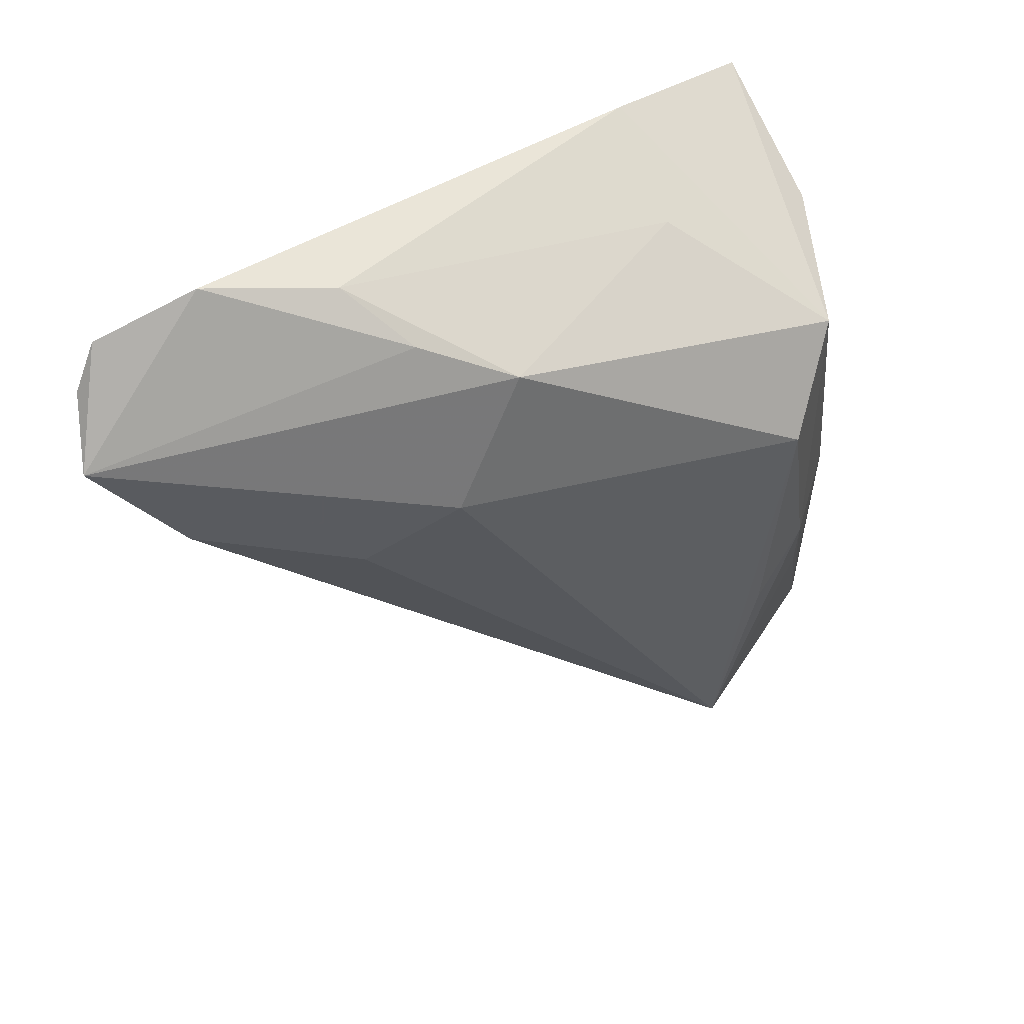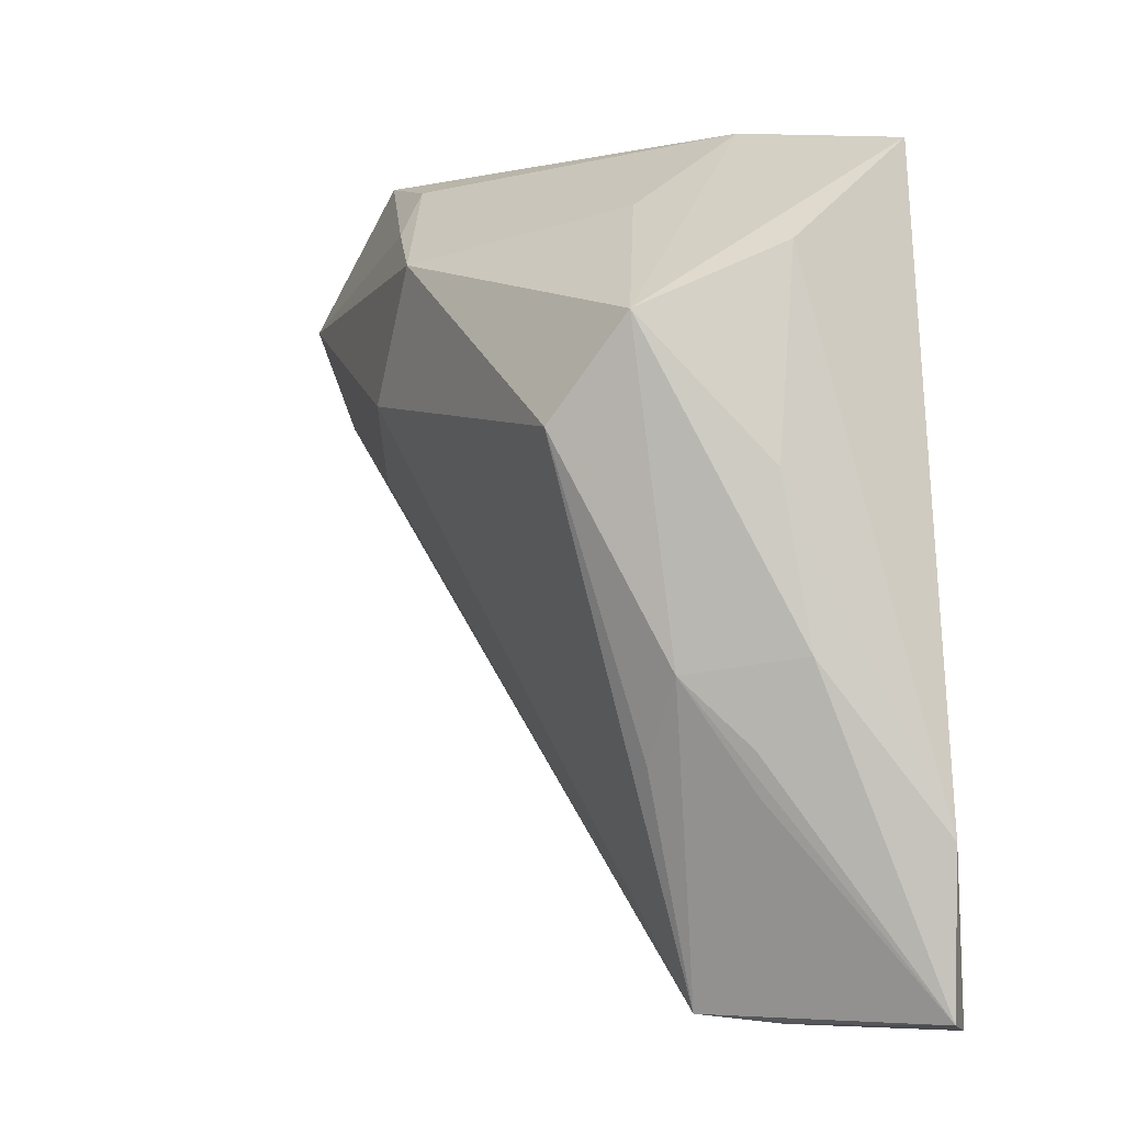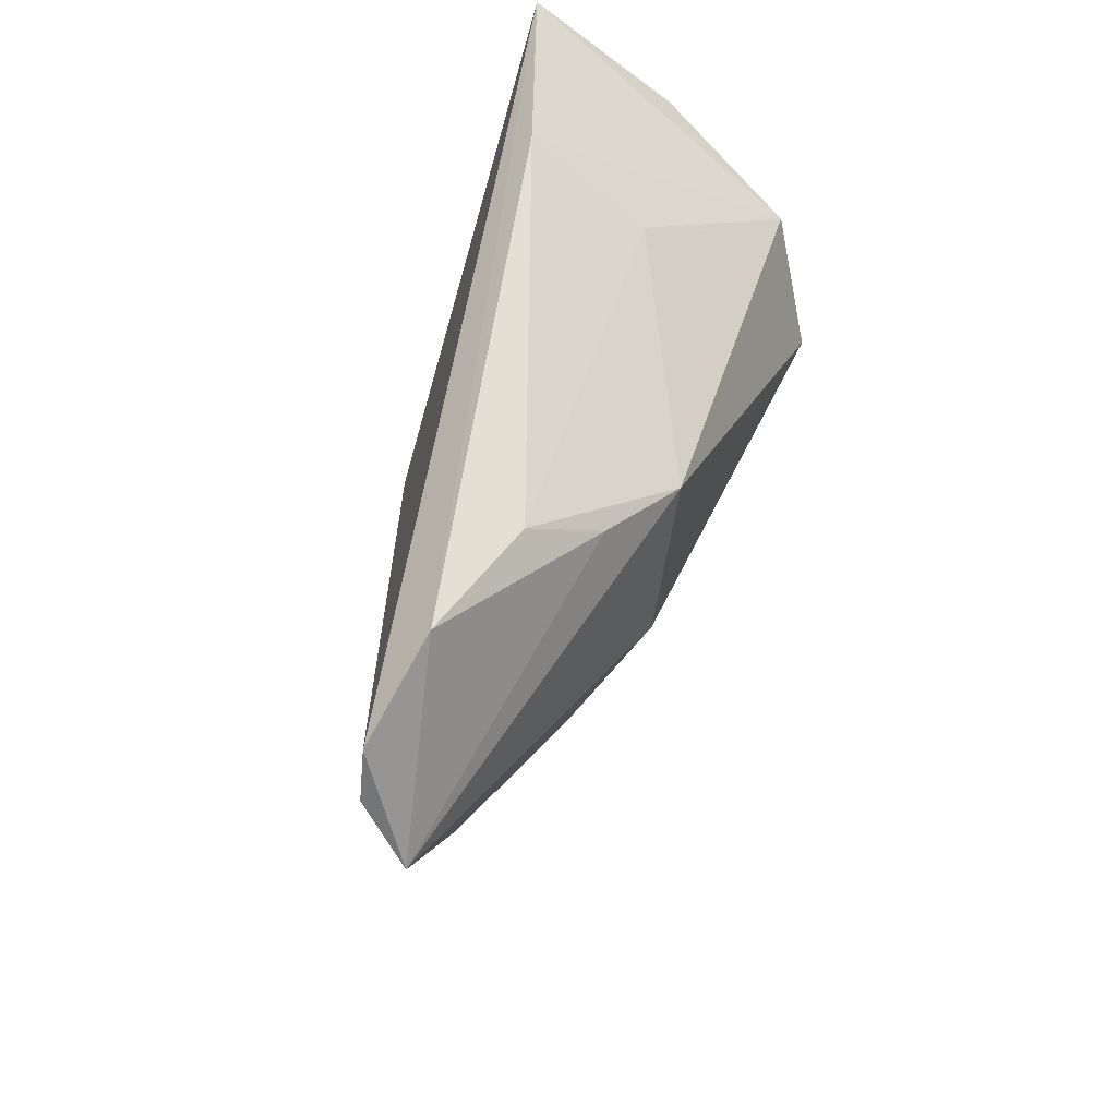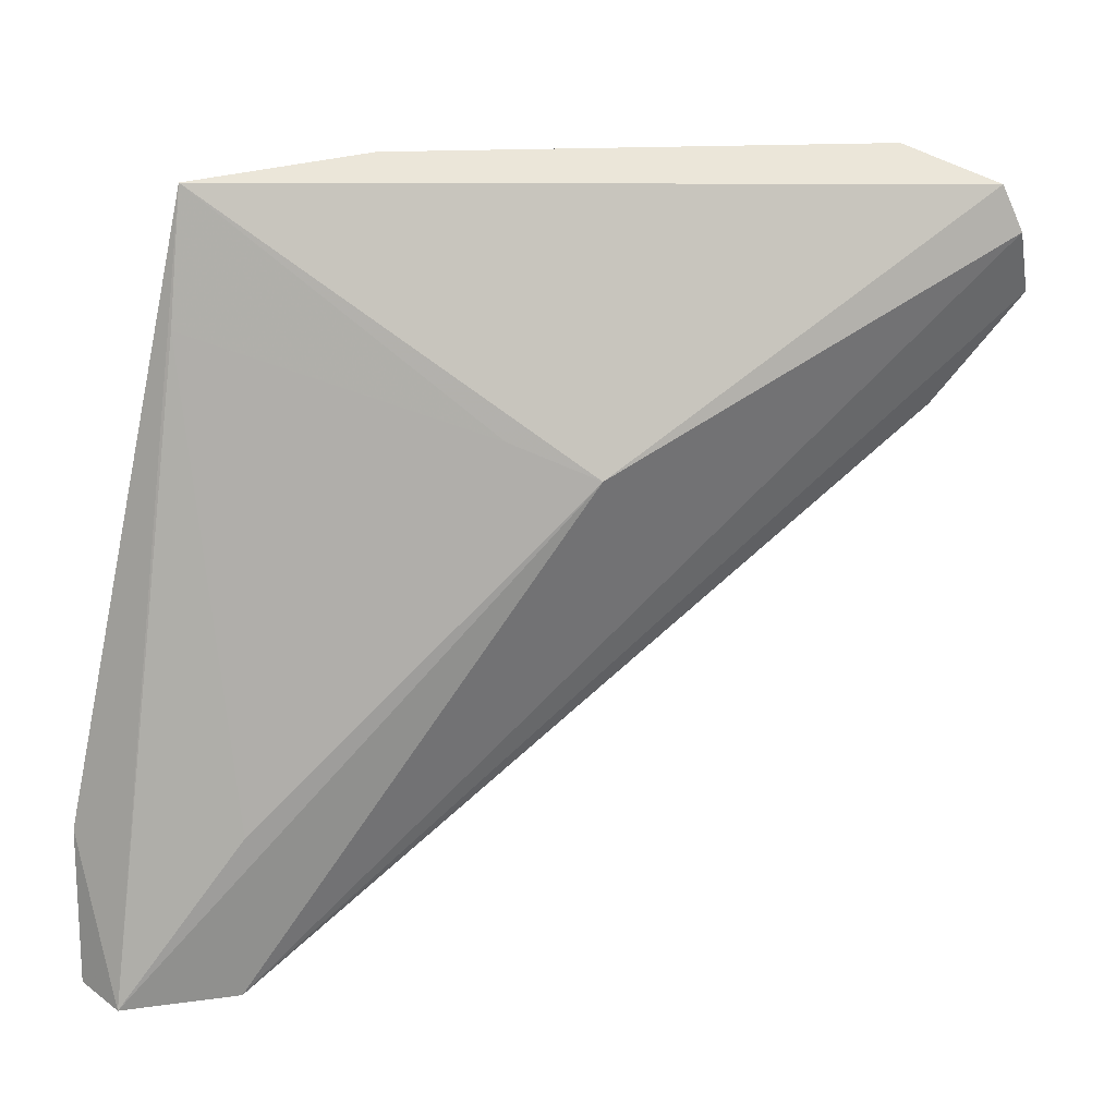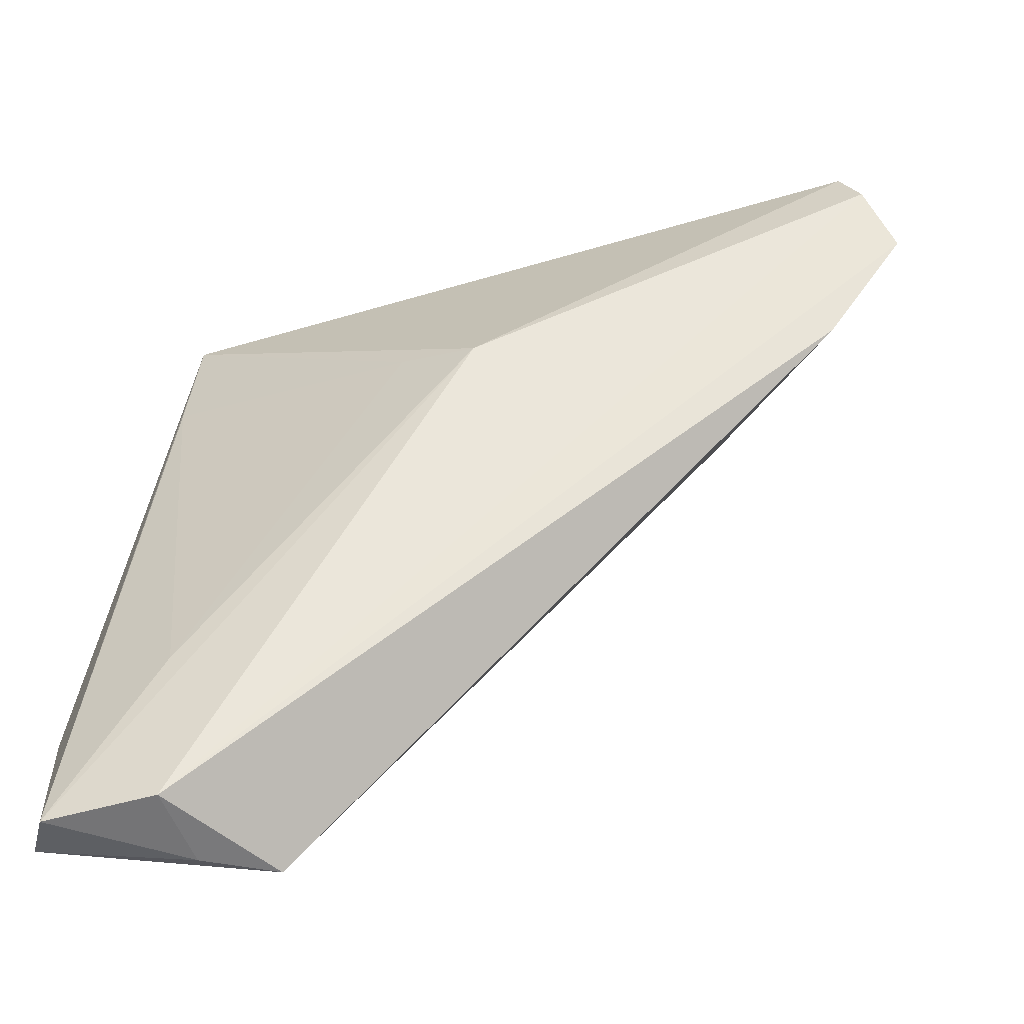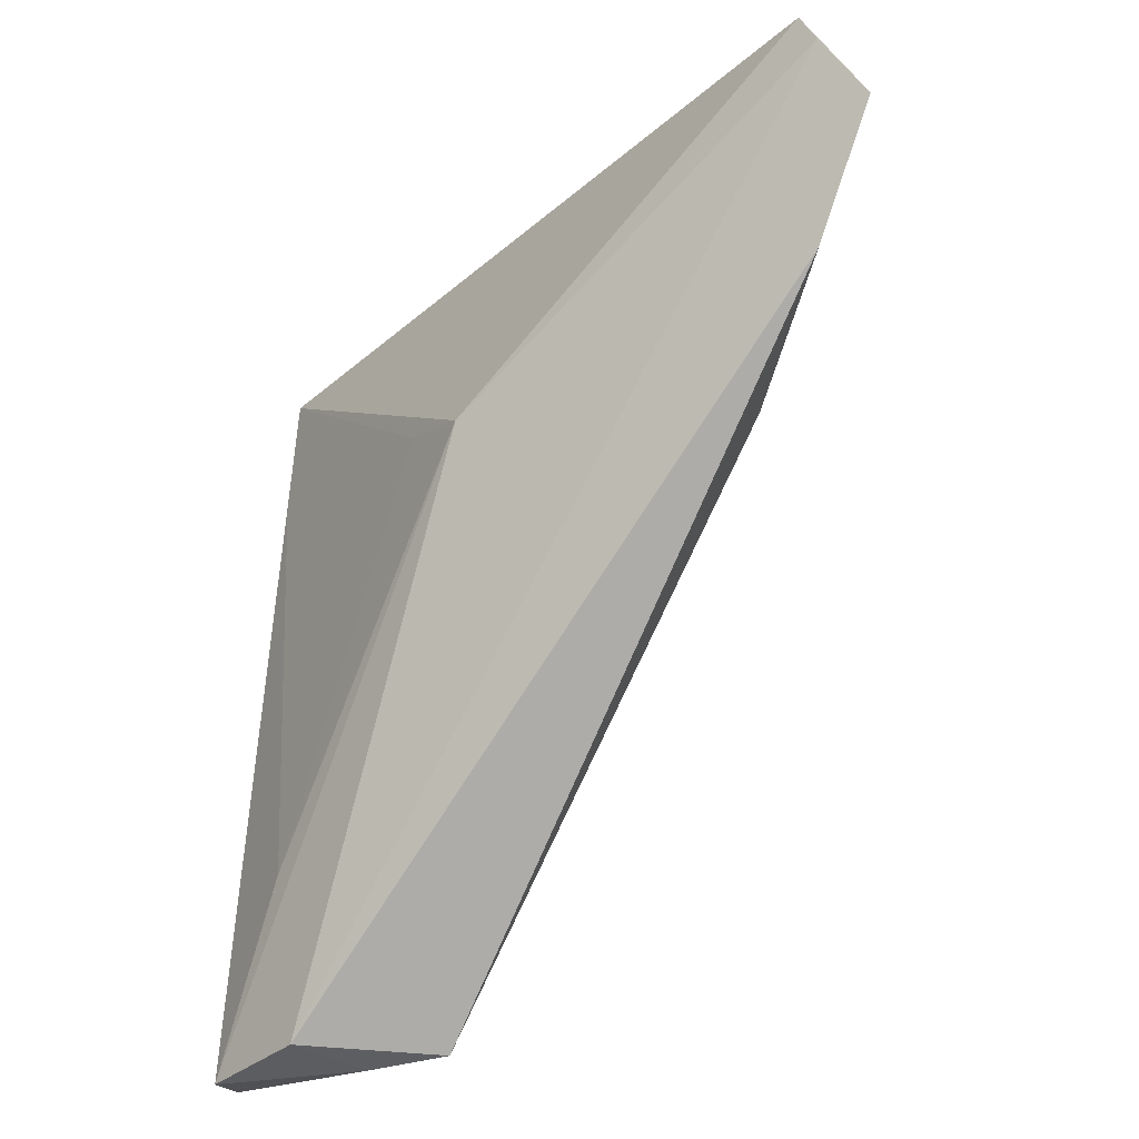
<metadata>
{"format":"obj","ext":"obj","renderer":"f3d","projection":"perspective","resolution":1024,"background":"white","views":[{"elev":39.4,"azim":-26.9,"up":"+Y"},{"elev":0.5,"azim":60.7,"up":"+Y"},{"elev":58.0,"azim":-68.5,"up":"+Y"},{"elev":12.8,"azim":177.4,"up":"+Y"},{"elev":-54.6,"azim":-150.1,"up":"+Y"},{"elev":-35.1,"azim":-118.8,"up":"+Y"}]}
</metadata>
<code>
v 0.03743 -0.03132 -0.01052
v 0.02615 0.02203 -0.0009241
v 0.02026 -0.03118 -0.01458
v 0.01499 0.005224 0.01828
v -0.05573 0.03062 0.002494
v -0.0175 0.02285 0.0162
v 0.01652 -0.04845 0.003488
v 0.02456 0.03231 -0.01443
v 0.006554 0.03464 -0.007734
v -0.02421 0.008892 0.01635
v 0.02267 -0.04891 -0.002499
v 0.02121 0.01554 0.01308
v -0.03277 0.001403 0.01113
v 0.02122 -0.04869 -0.01162
v -0.01471 0.003687 -0.01309
v 0.0287 0.001479 0.002193
v -0.05957 0.01934 0.00731
v -0.03236 0.03249 0.007182
v -0.04553 0.03464 0.004286
v -0.05794 0.02579 0.002882
v -0.005441 0.007679 -0.01348
v 0.02698 -0.02776 0.003113
v 0.02293 -0.01691 0.009383
v 0.03131 -0.01505 0.0004469
v 0.02571 0.01864 -0.01458
v -0.04985 0.007716 0.007179
v -0.02684 0.02705 0.01244
v 0.006126 0.02699 0.003737
v 0.01794 -0.02533 0.009352
v 0.03326 -0.04889 -0.01458
v 0.03722 -0.04738 -0.01053
v 0.02739 -0.02344 0.003865
f 30 15 3
f 14 26 17
f 14 15 30
f 7 26 14
f 10 6 17
f 17 26 10
f 8 12 2
f 6 12 28
f 8 15 5
f 5 19 8
f 17 19 5
f 21 15 8
f 21 3 15
f 13 26 7
f 7 10 13
f 13 10 26
f 30 31 11
f 11 31 7
f 11 14 30
f 7 14 11
f 8 2 1
f 30 8 1
f 1 31 30
f 6 28 18
f 17 5 20
f 20 5 15
f 20 14 17
f 15 14 20
f 25 21 8
f 3 21 25
f 25 8 30
f 30 3 25
f 16 2 12
f 16 1 2
f 6 18 27
f 27 18 19
f 17 6 27
f 27 19 17
f 9 18 28
f 9 12 8
f 9 28 12
f 8 19 9
f 19 18 9
f 12 23 24
f 31 1 24
f 24 16 12
f 1 16 24
f 4 23 12
f 4 12 6
f 6 10 4
f 4 10 7
f 7 31 22
f 22 23 7
f 31 23 22
f 32 23 31
f 31 24 32
f 32 24 23
f 7 23 29
f 29 4 7
f 23 4 29

</code>
